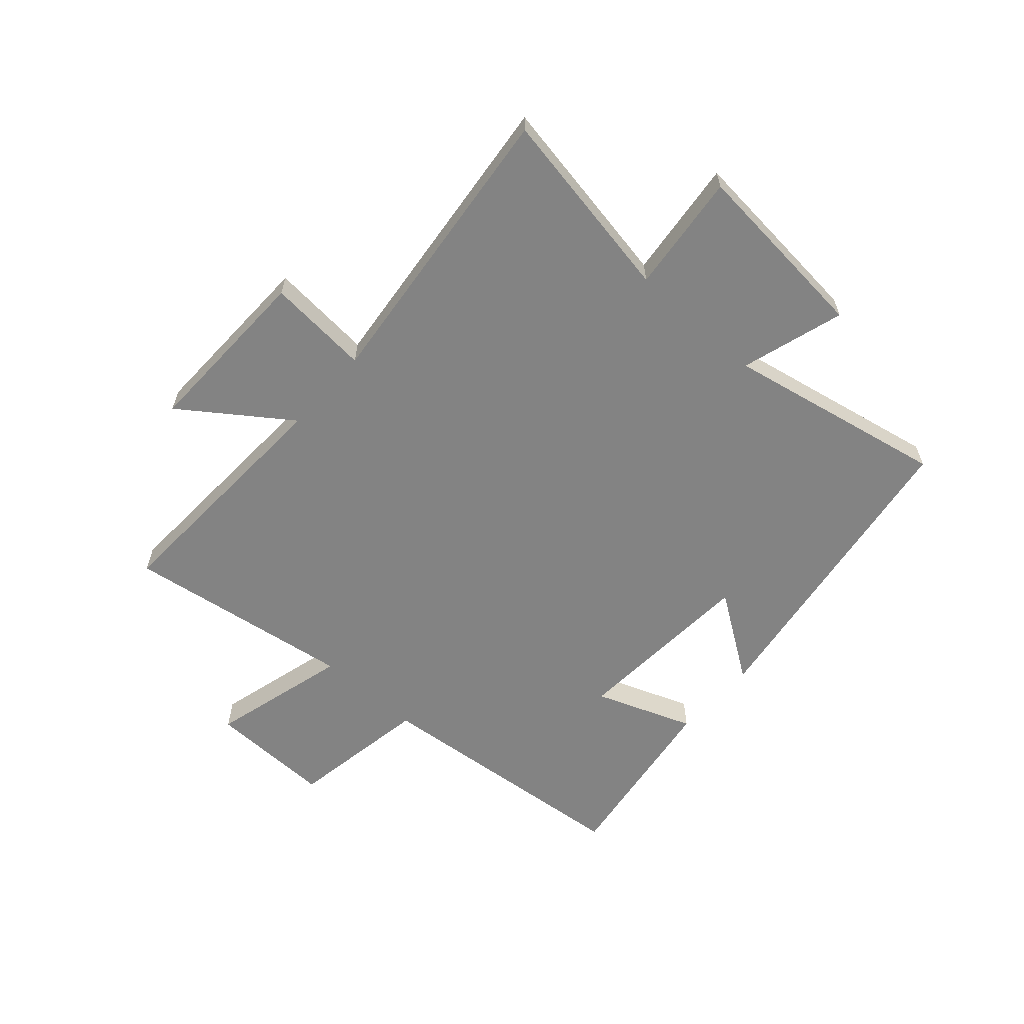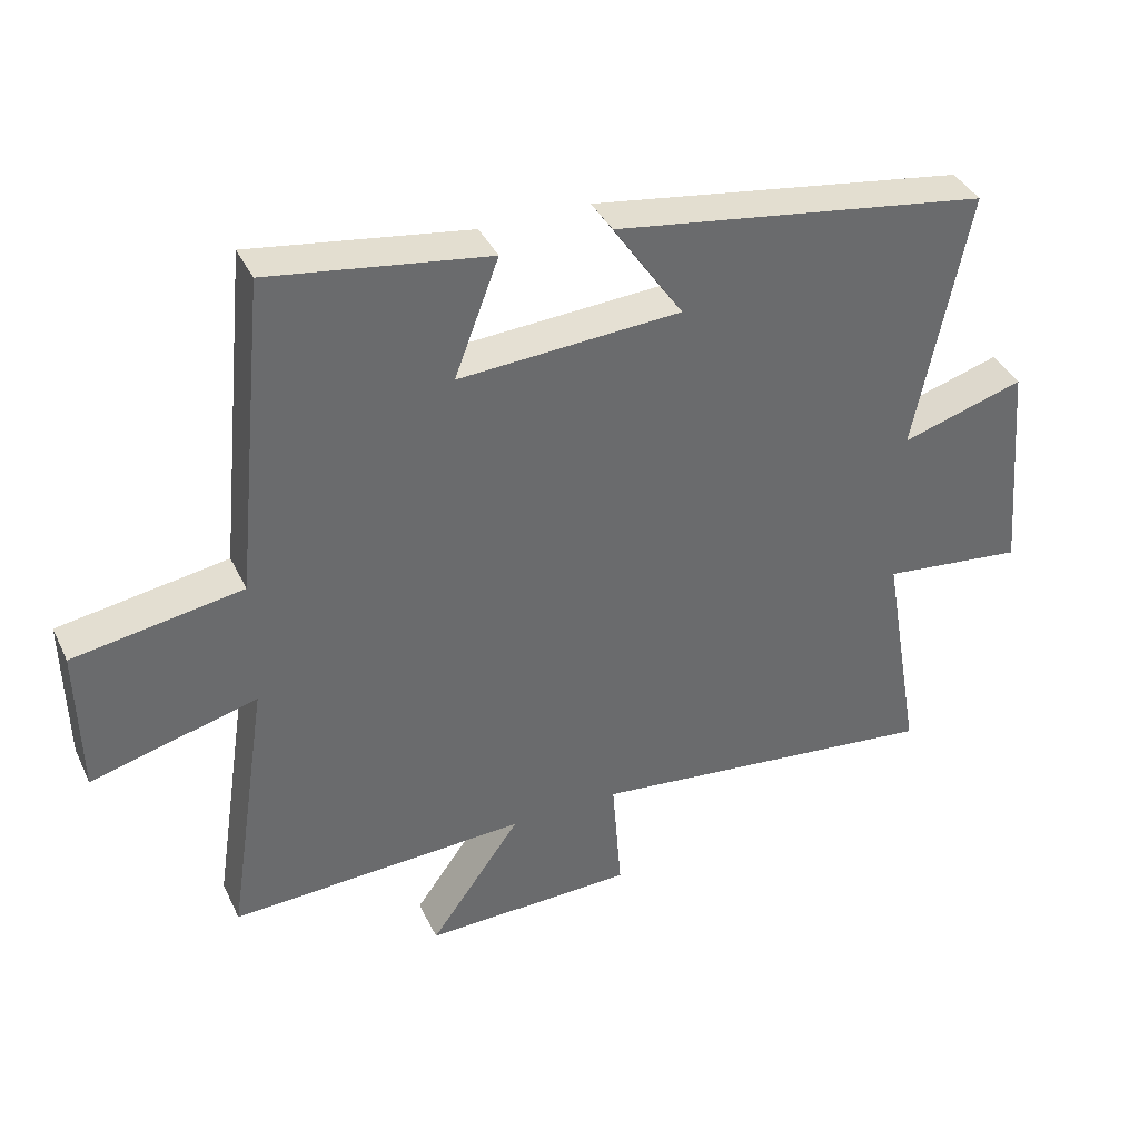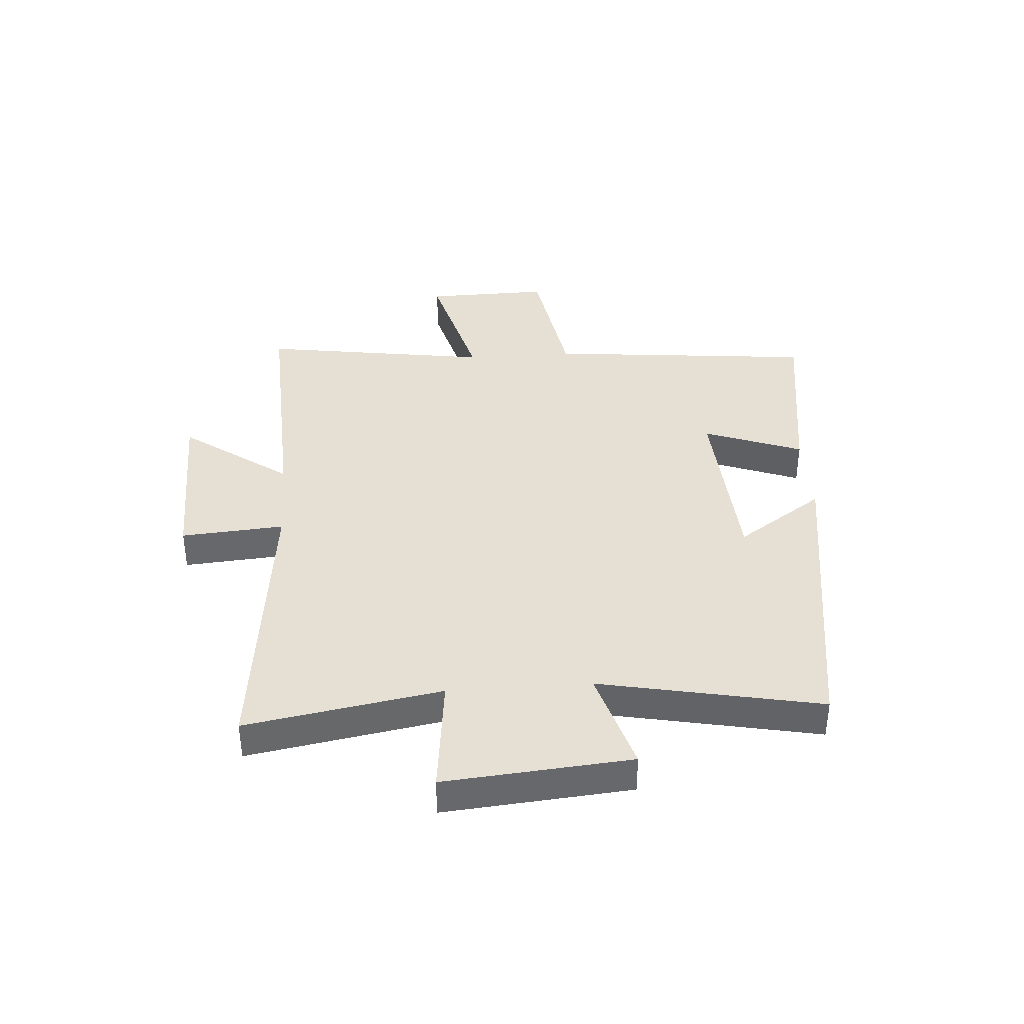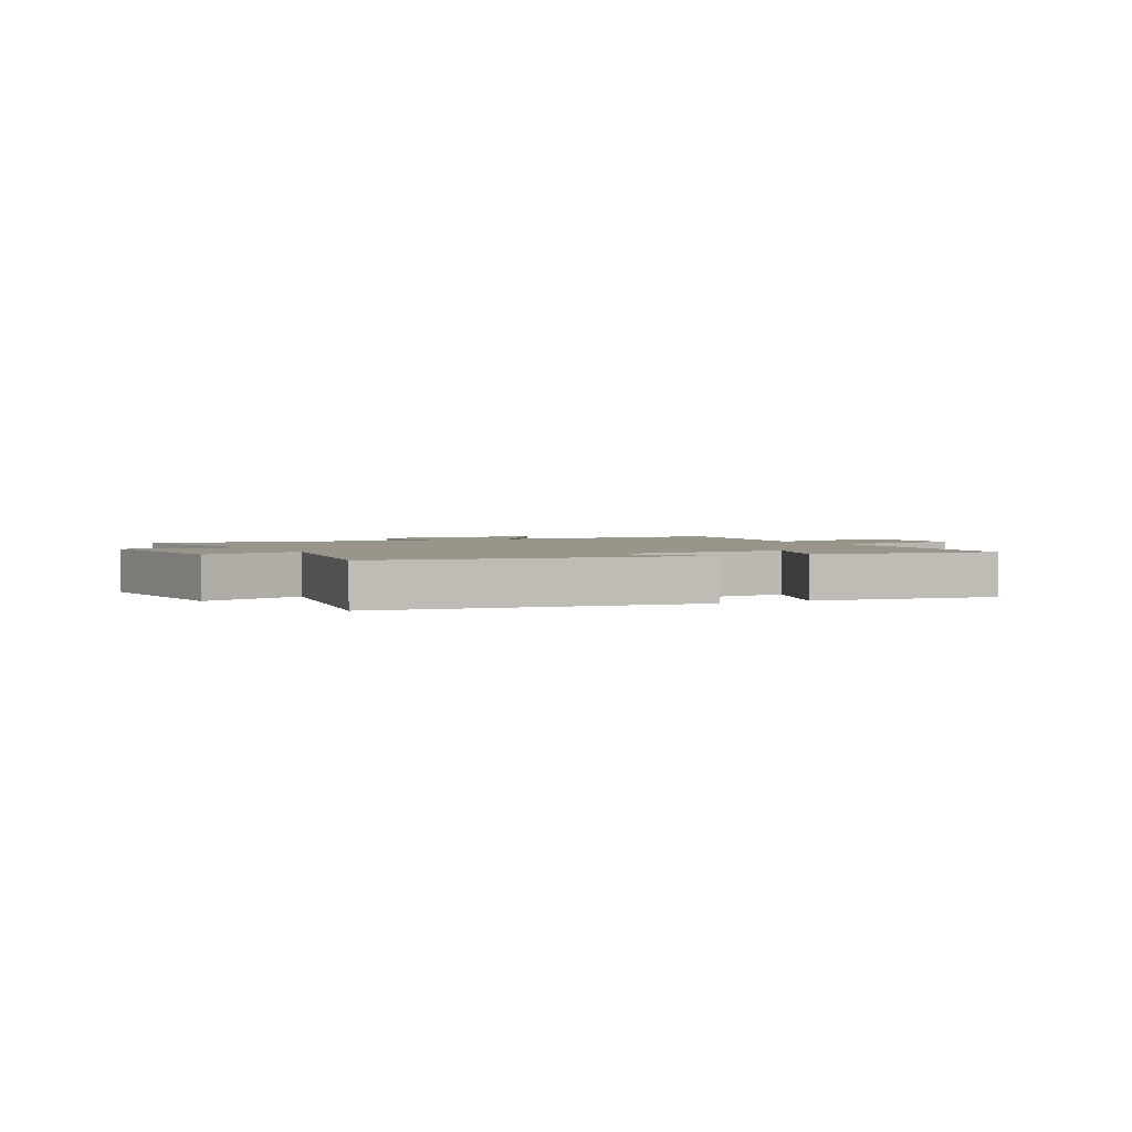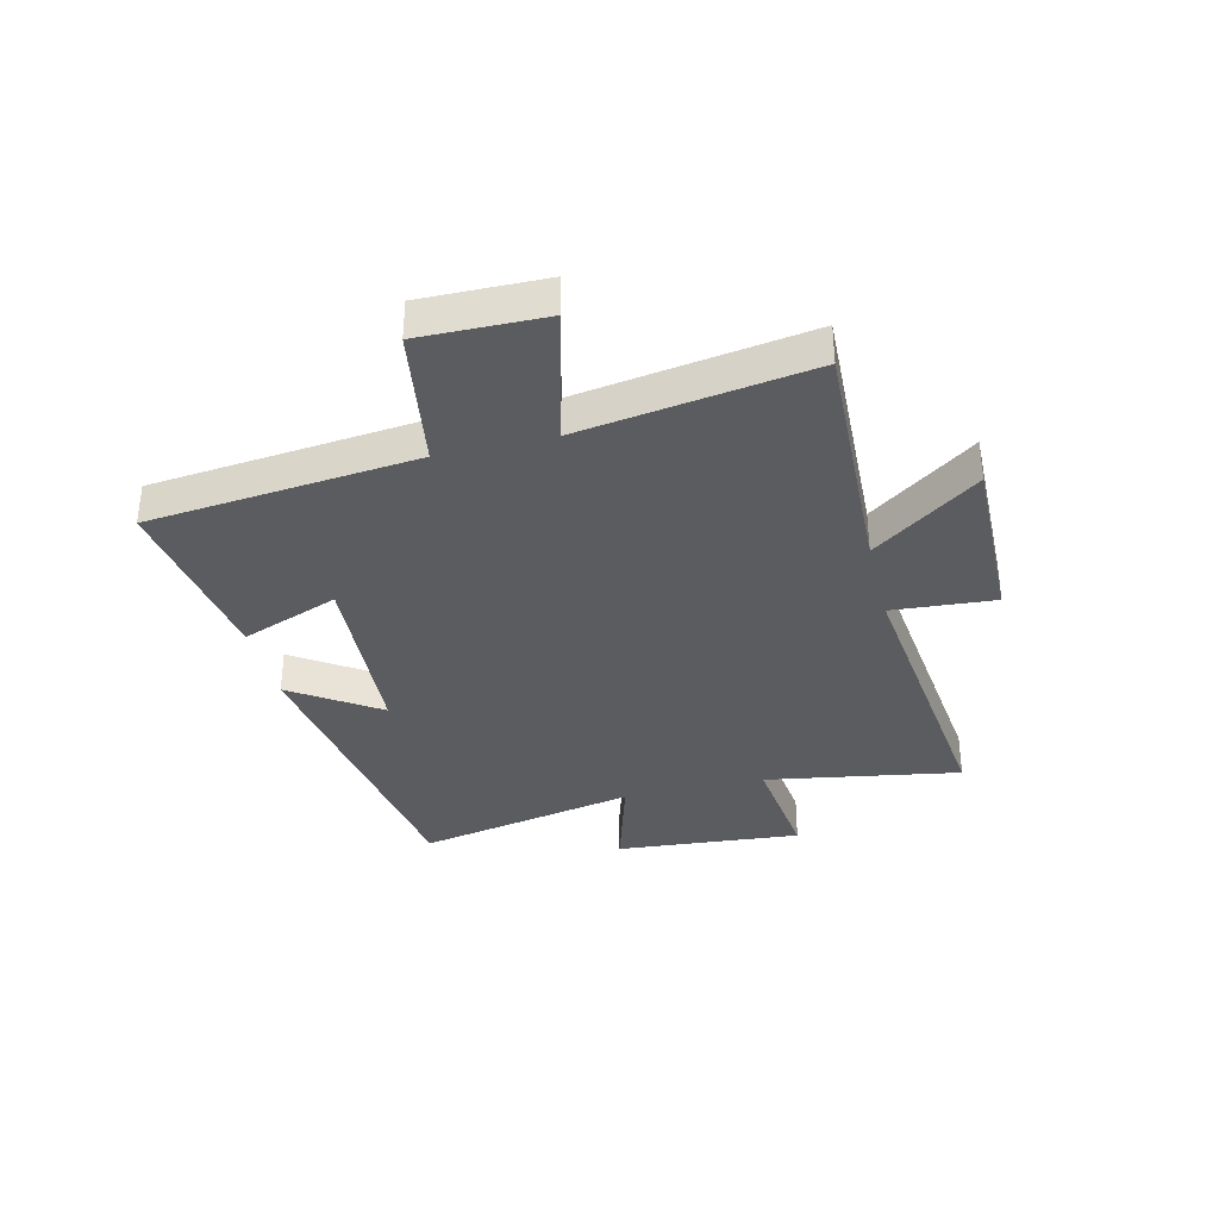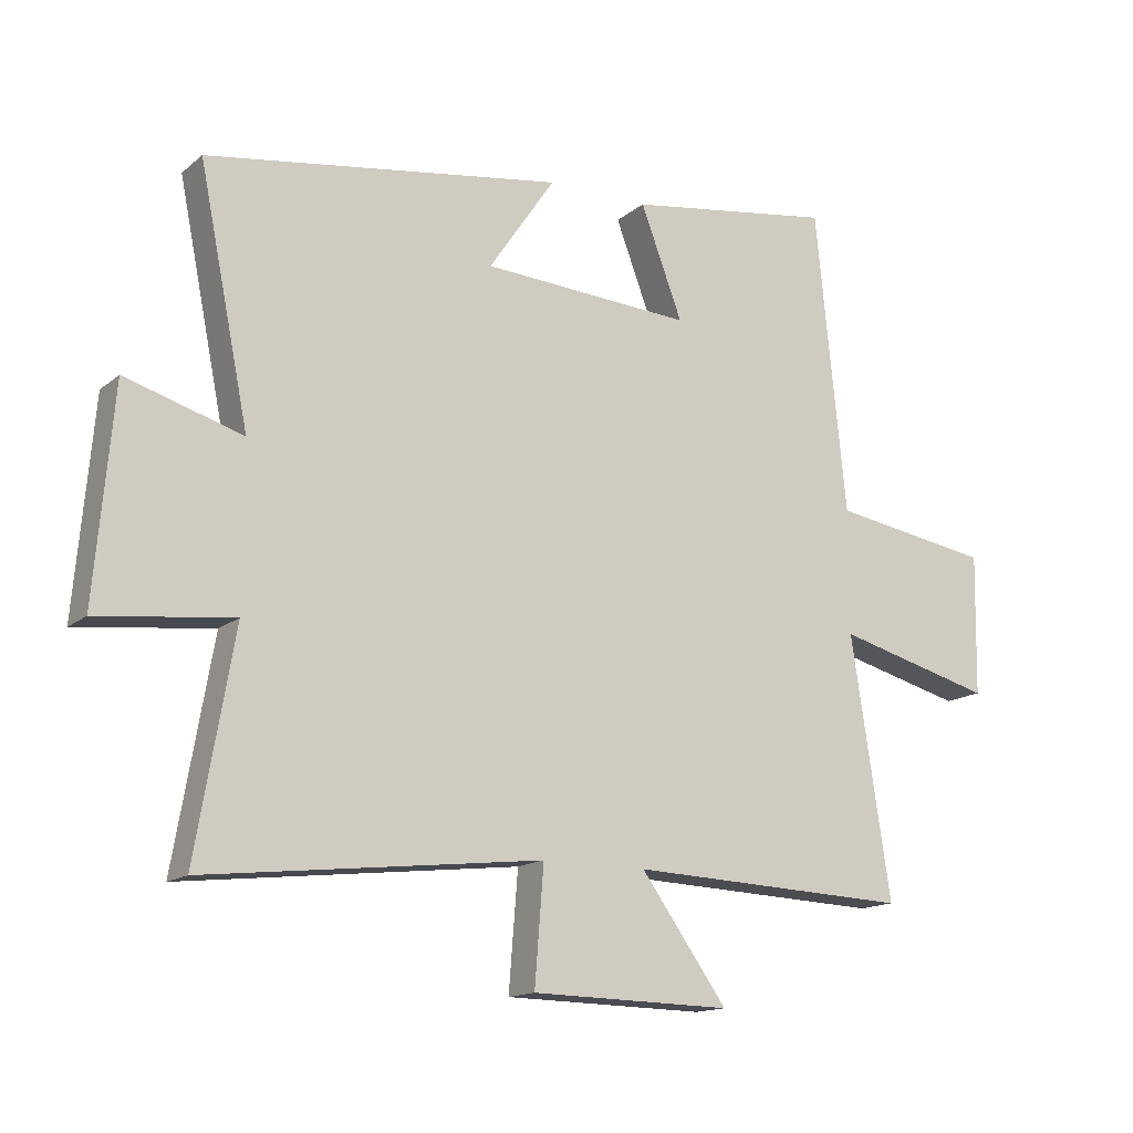
<metadata>
{"format":"obj","ext":"obj","renderer":"f3d","projection":"perspective","resolution":1024,"background":"white","views":[{"elev":-61.0,"azim":-131.9,"up":"+Y"},{"elev":38.6,"azim":156.4,"up":"+Z"},{"elev":38.1,"azim":-94.1,"up":"+Y"},{"elev":2.2,"azim":-27.9,"up":"+Y"},{"elev":-35.0,"azim":103.8,"up":"+Y"},{"elev":-14.9,"azim":-31.3,"up":"+Z"}]}
</metadata>
<code>
v -0.559 0.07 -0.559
v -0.5 0.07 -0.218
v -0.709 0.07 -0.242
v -0.681 0.07 0.084
v -0.5 0.07 0.03
v -0.578 0.07 0.416
v -0.026 0.07 0.5
v -0.129 0.07 0.348
v 0.197 0.07 0.328
v 0.132 0.07 0.5
v 0.453 0.07 0.548
v 0.5 0.07 0.078
v 0.748 0.07 0.038
v 0.744 0.07 -0.18
v 0.5 0.07 -0.116
v 0.561 0.07 -0.518
v 0.124 0.07 -0.5
v 0.258 0.07 -0.686
v -0.052 0.07 -0.68
v -0.038 0.07 -0.5
v -0.559 0 -0.559
v -0.5 0 -0.218
v -0.709 0 -0.242
v -0.681 0 0.084
v -0.5 0 0.03
v -0.578 0 0.416
v -0.026 0 0.5
v -0.129 0 0.348
v 0.197 0 0.328
v 0.132 0 0.5
v 0.453 0 0.548
v 0.5 0 0.078
v 0.748 0 0.038
v 0.744 0 -0.18
v 0.5 0 -0.116
v 0.561 0 -0.518
v 0.124 0 -0.5
v 0.258 0 -0.686
v -0.052 0 -0.68
v -0.038 0 -0.5
f 17 18 19 20
f 15 16 17
f 15 17 20
f 12 13 14 15
f 9 10 11 12
f 8 9 12 15
f 5 6 7 8
f 5 8 15 20
f 2 3 4 5
f 20 1 2
f 2 5 20
f 40 39 38 37
f 37 36 35
f 40 37 35
f 35 34 33 32
f 32 31 30 29
f 35 32 29 28
f 28 27 26 25
f 40 35 28 25
f 25 24 23 22
f 22 21 40
f 40 25 22
f 1 21 22 2
f 2 22 23 3
f 3 23 24 4
f 4 24 25 5
f 5 25 26 6
f 6 26 27 7
f 7 27 28 8
f 8 28 29 9
f 9 29 30 10
f 10 30 31 11
f 11 31 32 12
f 12 32 33 13
f 13 33 34 14
f 14 34 35 15
f 15 35 36 16
f 16 36 37 17
f 17 37 38 18
f 18 38 39 19
f 19 39 40 20
f 20 40 21 1

</code>
